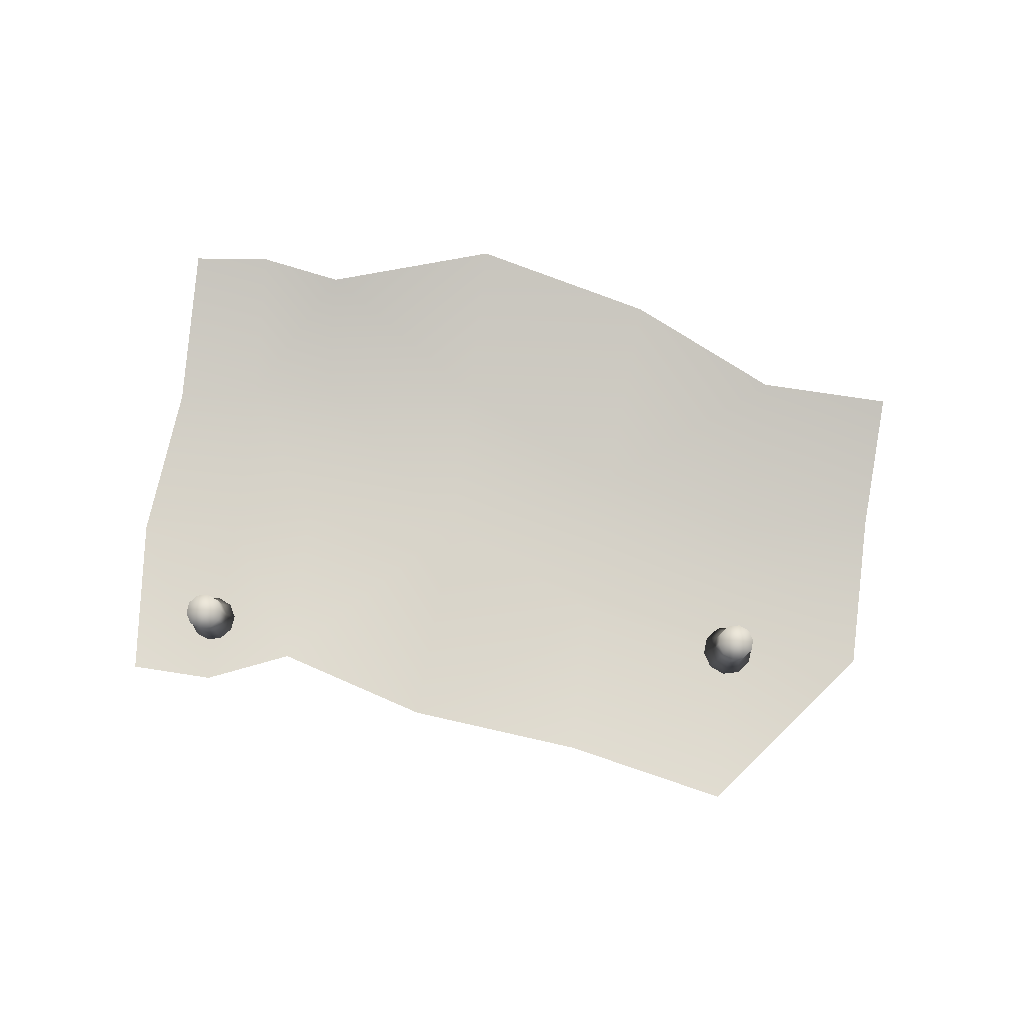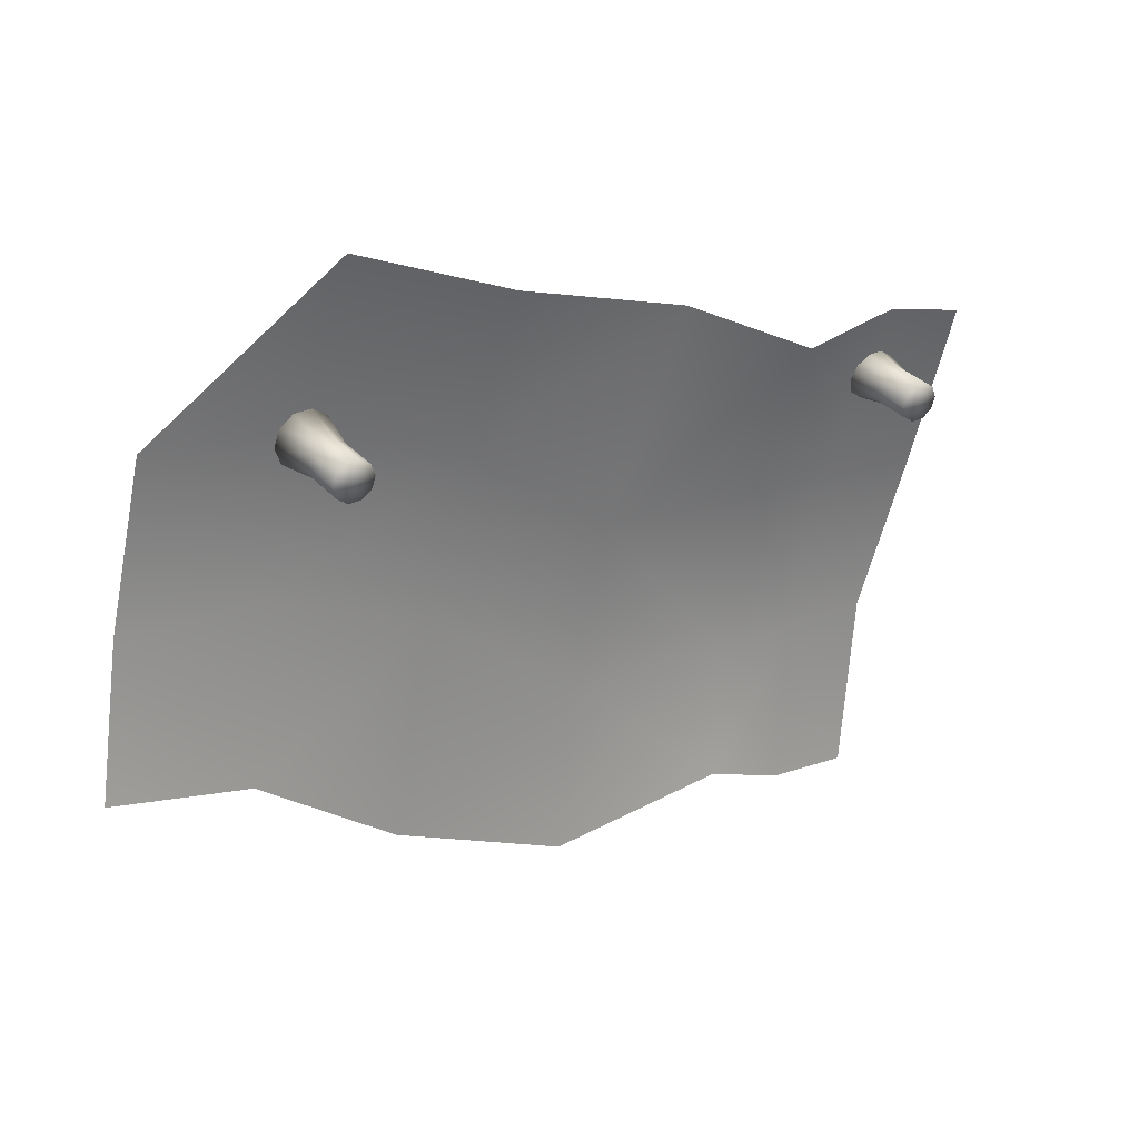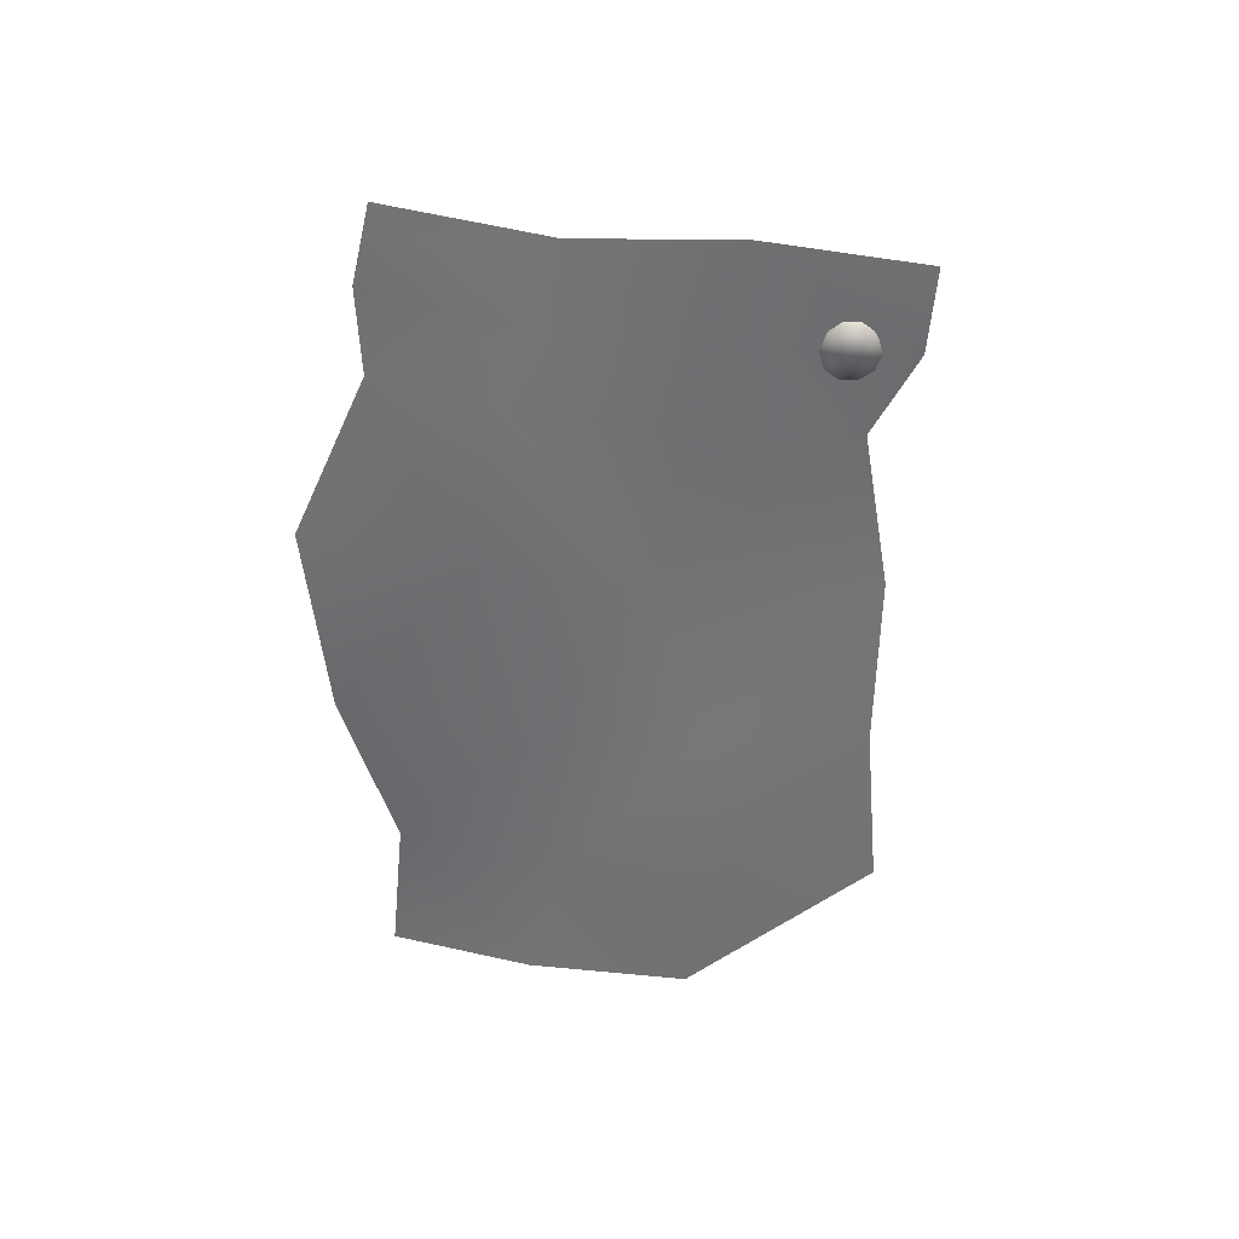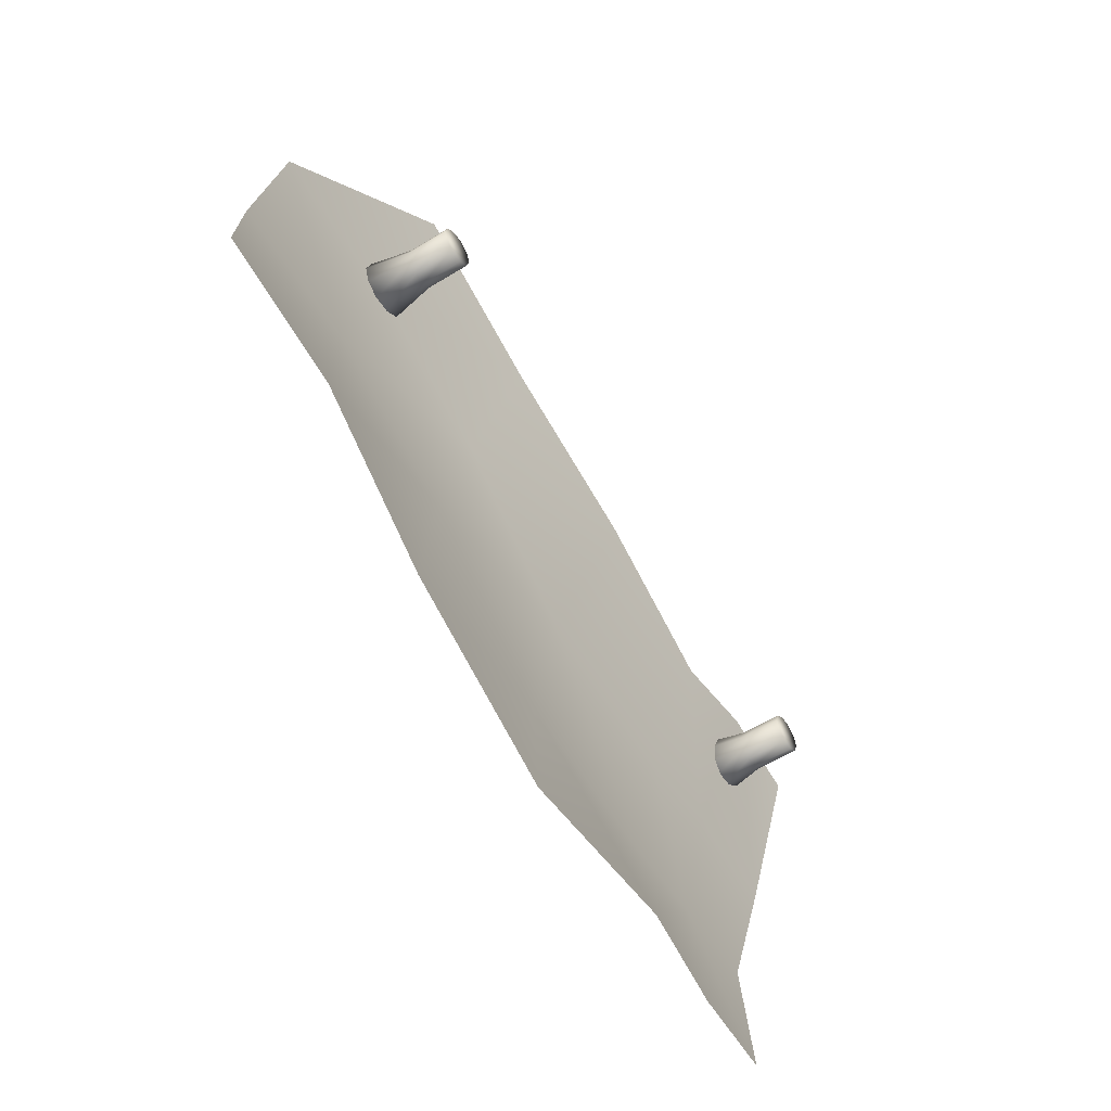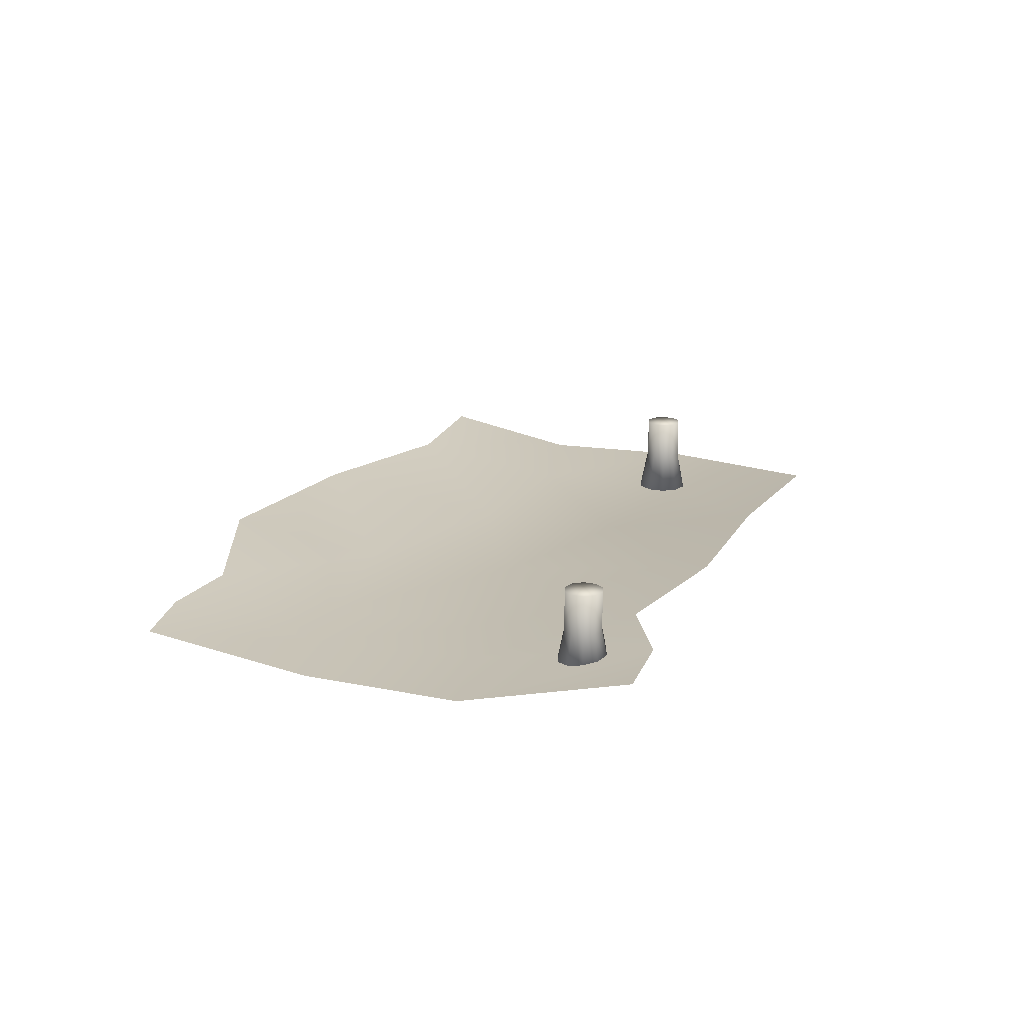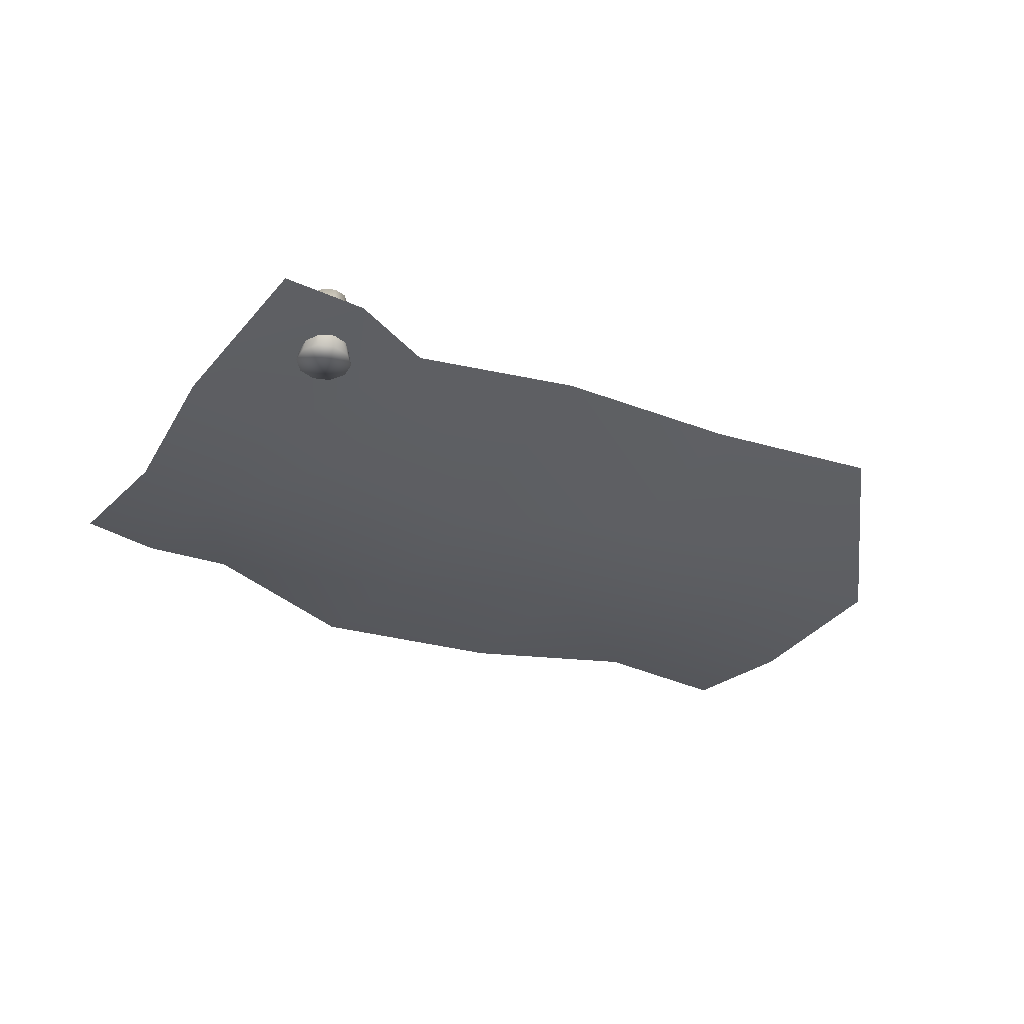
<metadata>
{"format":"obj","ext":"obj","renderer":"f3d","projection":"perspective","resolution":1024,"background":"white","views":[{"elev":79.6,"azim":173.9,"up":"+Z"},{"elev":31.5,"azim":-33.2,"up":"+Y"},{"elev":-55.5,"azim":70.1,"up":"+Z"},{"elev":-55.2,"azim":-56.9,"up":"+Y"},{"elev":18.9,"azim":92.3,"up":"+Z"},{"elev":-35.7,"azim":134.5,"up":"+Z"}]}
</metadata>
<code>
v  -1.76 0.2119 -0.1868
v  -1.91 -0.3733 -0.0625
v  -1.335 -0.5217 -0.0625
v  -1.18 0.158 -0.1868
v  -0.7576 -0.9783 -0.0625
v  -0.5101 -0.1503 -0.1868
v  -0.013 -1.354 -0.0625
v  0.1424 -0.674 -0.1868
v  0.7594 -1.297 -0.0625
v  0.8562 -0.7754 -0.1868
v  1.103 -1.442 -0.0625
v  1.228 -0.7894 -0.1868
v  -1.605 0.8916 -0.1868
v  -0.9955 0.8033 -0.1868
v  -0.3259 0.4951 -0.1868
v  0.2977 0.0057 -0.1868
v  1.012 -0.0957 -0.1868
v  1.383 -0.1097 -0.1868
v  -0.8401 1.483 -0.0625
v  -0.1705 1.175 -0.0625
v  0.5631 0.9259 -0.0625
v  1.167 0.584 -0.0625
v  1.558 0.6492 -0.0625
v  1.444 -1.483 -0.0625
v  1.599 -0.8033 -0.1868
v  1.828 -0.1519 -0.1868
v  1.91 0.5561 -0.0625
v  -0.9904 0.7746 -0.1676
v  -0.8948 0.844 -0.1676
v  -0.8723 0.7746 -0.1676
v  -0.9539 0.8869 -0.1676
v  -1.027 0.8869 -0.1676
v  -1.086 0.844 -0.1676
v  -1.109 0.7746 -0.1676
v  -1.086 0.7052 -0.1676
v  -1.027 0.6623 -0.1676
v  -0.9539 0.6623 -0.1676
v  -0.8948 0.7052 -0.1676
v  -0.9235 0.8232 0.0096
v  -0.9077 0.7746 0.0096
v  -0.9648 0.8532 0.0096
v  -1.016 0.8532 0.0096
v  -1.057 0.8232 0.0096
v  -1.073 0.7746 0.0096
v  -1.057 0.726 0.0096
v  -1.016 0.696 0.0096
v  -0.9648 0.696 0.0096
v  -0.9235 0.726 0.0096
v  -0.9235 0.8232 0.1868
v  -0.9077 0.7746 0.1868
v  -0.9648 0.8532 0.1868
v  -1.016 0.8532 0.1868
v  -1.057 0.8232 0.1868
v  -1.073 0.7746 0.1868
v  -1.057 0.726 0.1868
v  -1.016 0.696 0.1868
v  -0.9648 0.696 0.1868
v  -0.9235 0.726 0.1868
v  -0.9904 0.7746 0.1868
v  1.52 0.3576 -0.1676
v  1.615 0.427 -0.1676
v  1.638 0.3576 -0.1676
v  1.556 0.4699 -0.1676
v  1.483 0.4699 -0.1676
v  1.424 0.427 -0.1676
v  1.402 0.3576 -0.1676
v  1.424 0.2882 -0.1676
v  1.483 0.2453 -0.1676
v  1.556 0.2453 -0.1676
v  1.615 0.2882 -0.1676
v  1.587 0.4062 0.0096
v  1.602 0.3576 0.0096
v  1.545 0.4362 0.0096
v  1.494 0.4362 0.0096
v  1.453 0.4062 0.0096
v  1.437 0.3576 0.0096
v  1.453 0.309 0.0096
v  1.494 0.279 0.0096
v  1.545 0.279 0.0096
v  1.587 0.309 0.0096
v  1.587 0.4062 0.1868
v  1.602 0.3576 0.1868
v  1.545 0.4362 0.1868
v  1.494 0.4362 0.1868
v  1.453 0.4062 0.1868
v  1.437 0.3576 0.1868
v  1.453 0.309 0.1868
v  1.494 0.279 0.1868
v  1.545 0.279 0.1868
v  1.587 0.309 0.1868
v  1.52 0.3576 0.1868
o BulletinBoard_Paper05
g BulletinBoard_Paper05
f 1 2 3 4
f 3 5 6 4
f 5 7 8 6
f 8 7 9 10
f 9 11 12 10
f 13 1 4 14
f 4 6 15 14
f 6 8 16 15
f 16 8 10 17
f 17 10 12 18
f 13 14 19
f 14 15 20 19
f 15 16 21 20
f 16 17 22 21
f 22 17 18 23
f 24 25 12 11
f 25 26 18 12
f 26 27 23 18
f 28 29 30
f 28 31 29
f 28 32 31
f 28 33 32
f 28 34 33
f 28 35 34
f 28 36 35
f 28 37 36
f 28 38 37
f 28 30 38
f 29 39 40 30
f 31 41 39 29
f 32 42 41 31
f 33 43 42 32
f 34 44 43 33
f 35 45 44 34
f 36 46 45 35
f 37 47 46 36
f 38 48 47 37
f 30 40 48 38
f 39 49 50 40
f 41 51 49 39
f 42 52 51 41
f 43 53 52 42
f 44 54 53 43
f 45 55 54 44
f 46 56 55 45
f 47 57 56 46
f 48 58 57 47
f 40 50 58 48
f 50 49 59
f 49 51 59
f 51 52 59
f 52 53 59
f 53 54 59
f 54 55 59
f 55 56 59
f 56 57 59
f 57 58 59
f 58 50 59
f 60 61 62
f 60 63 61
f 60 64 63
f 60 65 64
f 60 66 65
f 60 67 66
f 60 68 67
f 60 69 68
f 60 70 69
f 60 62 70
f 61 71 72 62
f 63 73 71 61
f 64 74 73 63
f 65 75 74 64
f 66 76 75 65
f 67 77 76 66
f 68 78 77 67
f 69 79 78 68
f 70 80 79 69
f 62 72 80 70
f 71 81 82 72
f 73 83 81 71
f 74 84 83 73
f 75 85 84 74
f 76 86 85 75
f 77 87 86 76
f 78 88 87 77
f 79 89 88 78
f 80 90 89 79
f 72 82 90 80
f 82 81 91
f 81 83 91
f 83 84 91
f 84 85 91
f 85 86 91
f 86 87 91
f 87 88 91
f 88 89 91
f 89 90 91
f 90 82 91

</code>
